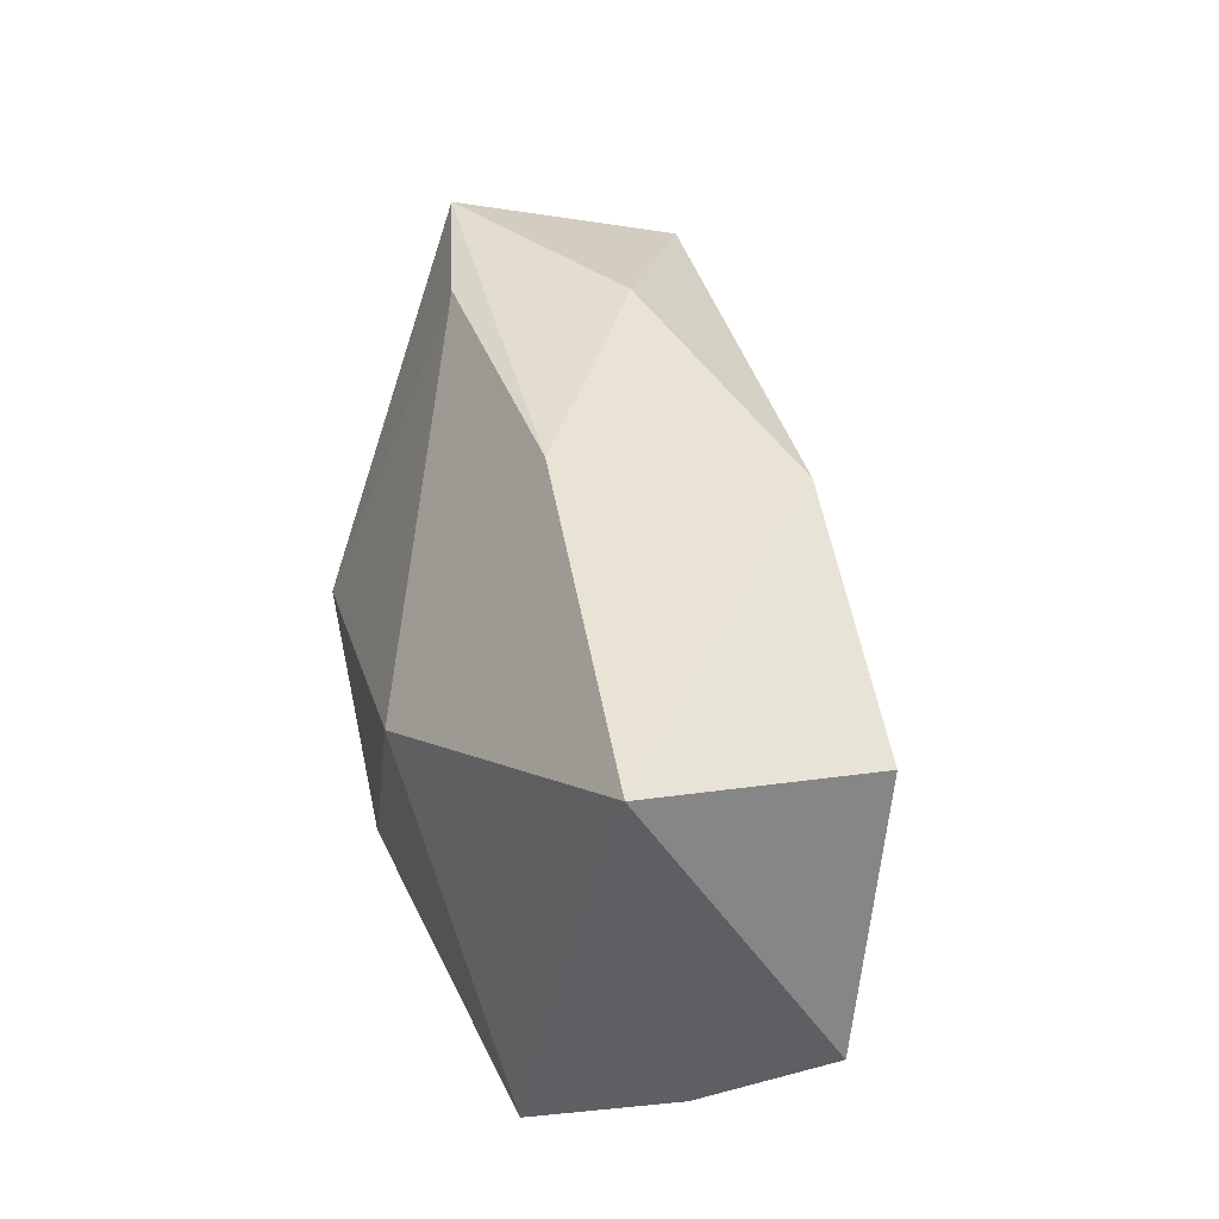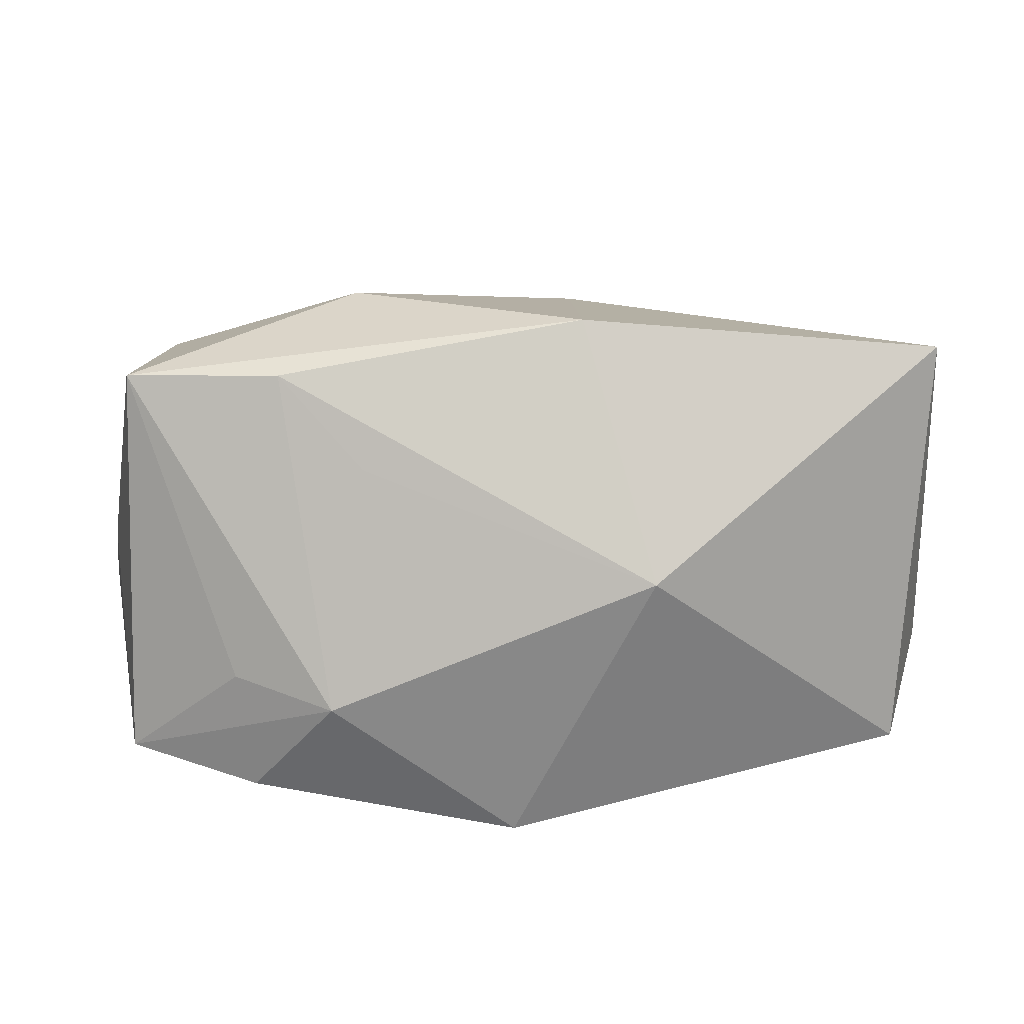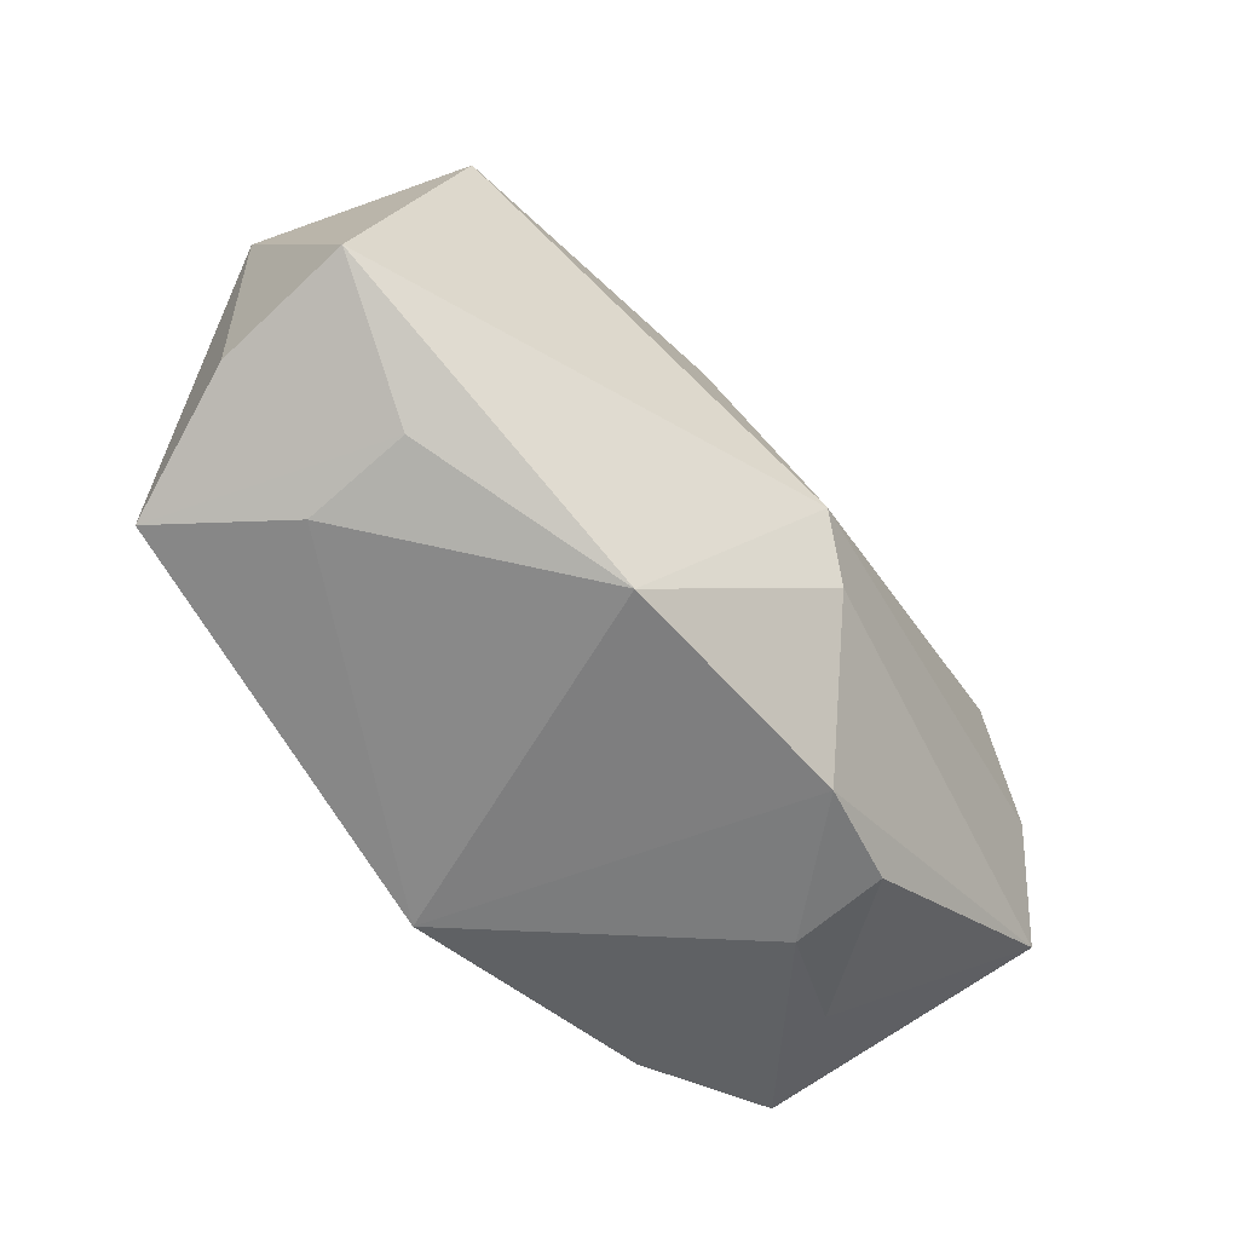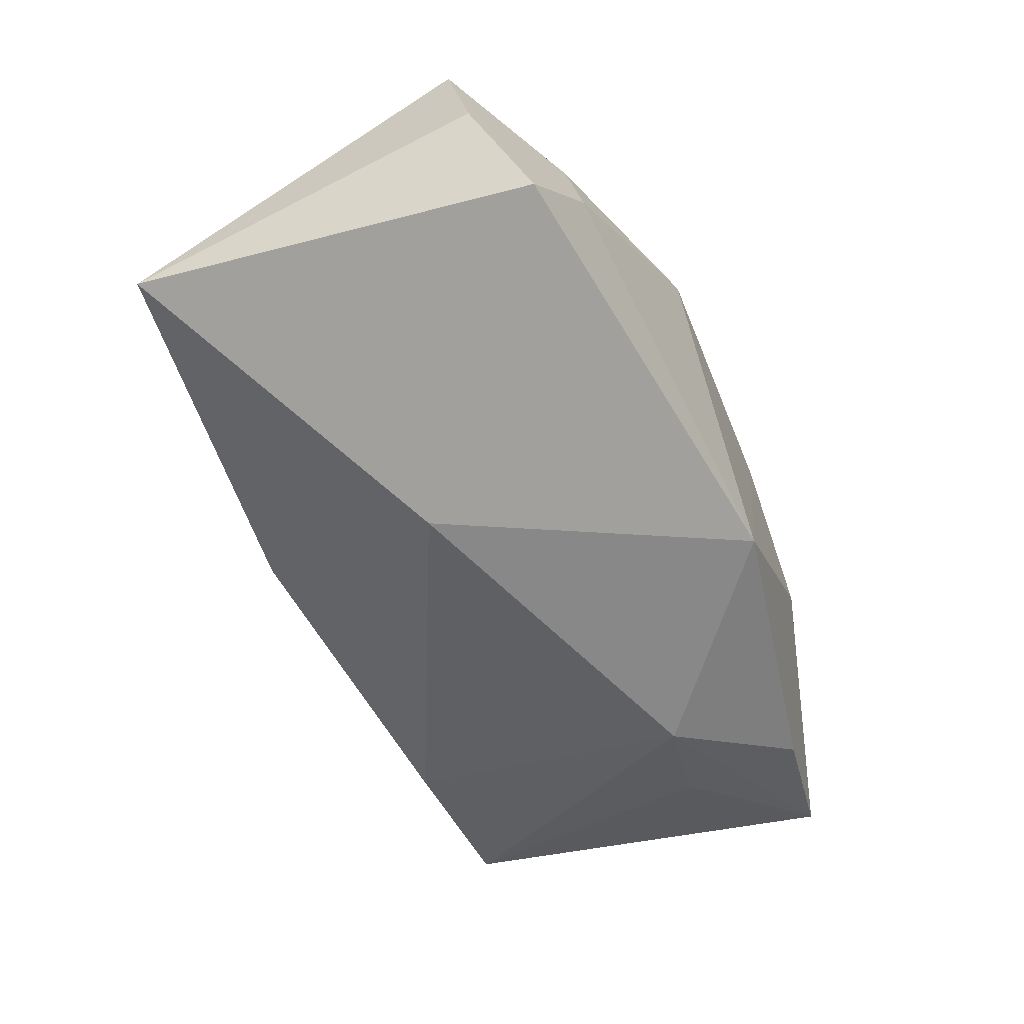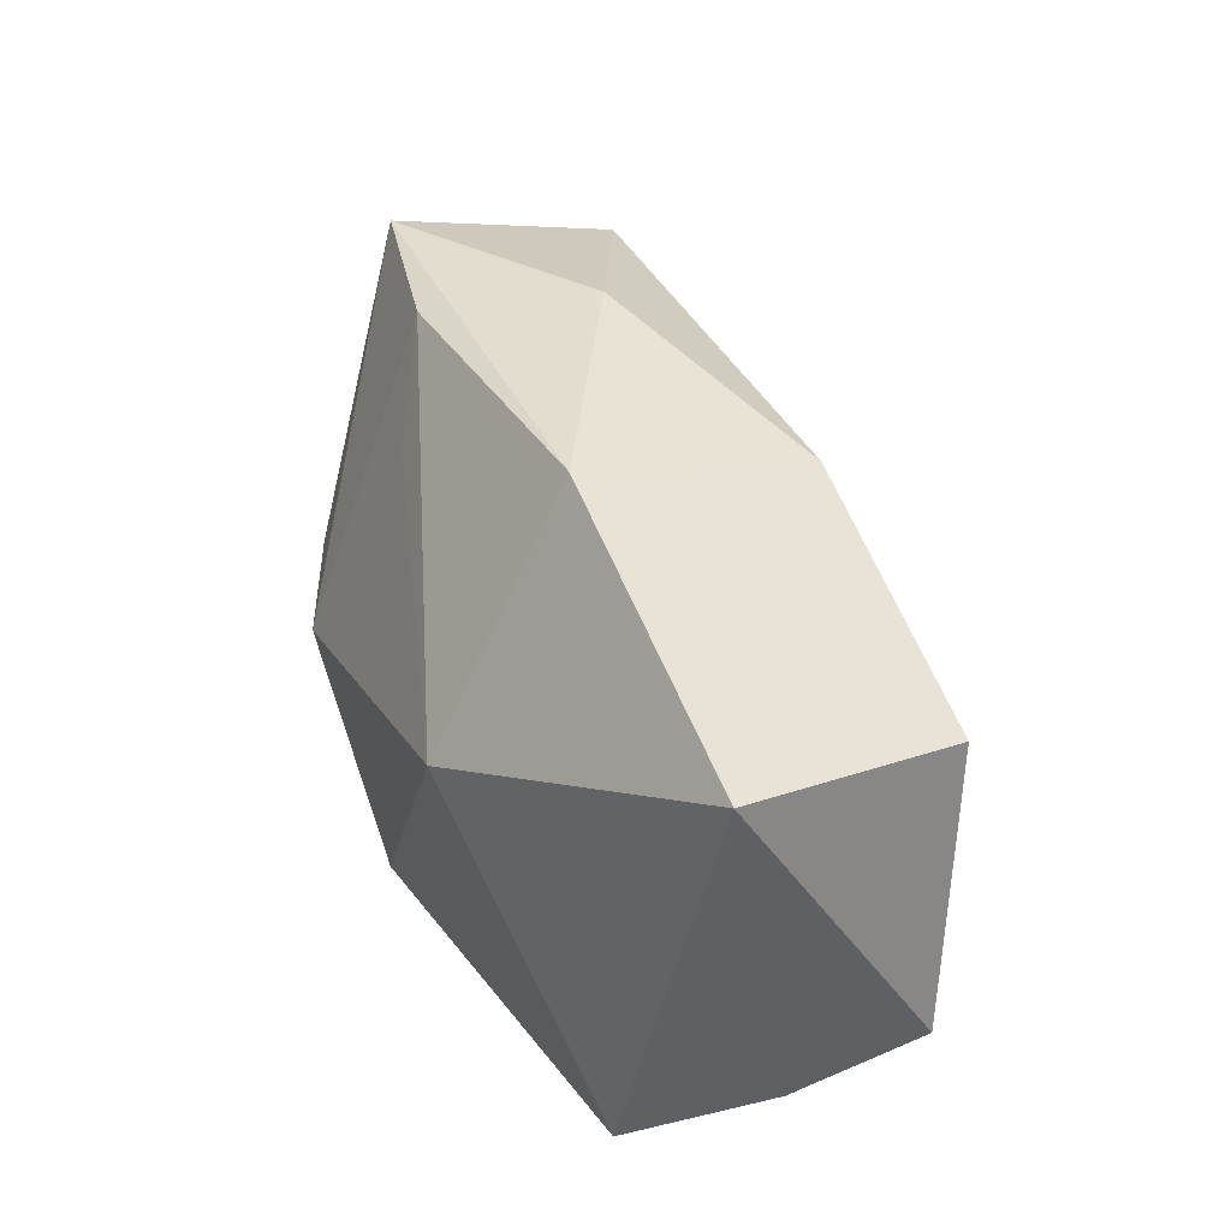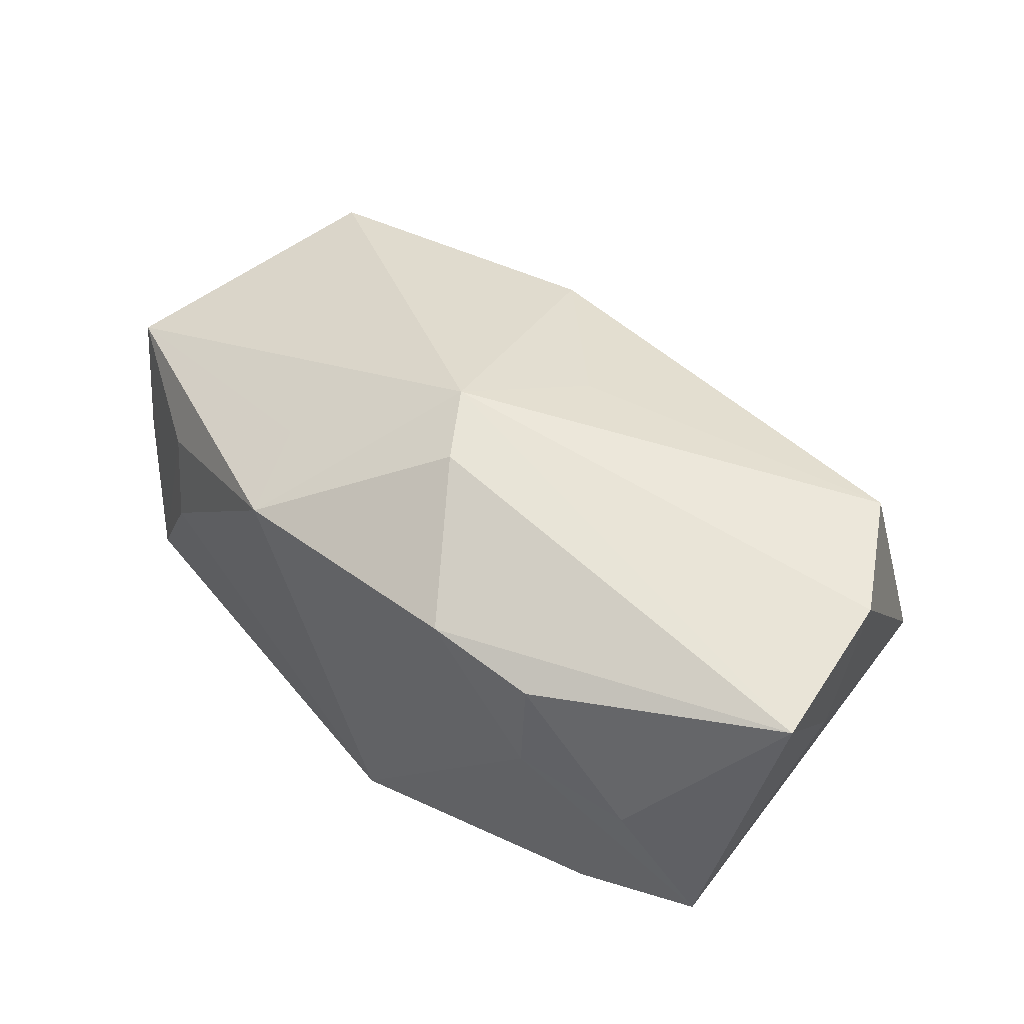
<metadata>
{"format":"obj","ext":"obj","renderer":"f3d","projection":"perspective","resolution":1024,"background":"white","views":[{"elev":43.9,"azim":-104.6,"up":"+Y"},{"elev":27.4,"azim":176.8,"up":"+Y"},{"elev":-59.6,"azim":-51.5,"up":"+Y"},{"elev":-62.8,"azim":-67.5,"up":"+Z"},{"elev":44.6,"azim":-114.4,"up":"+Y"},{"elev":47.8,"azim":41.0,"up":"+Z"}]}
</metadata>
<code>
v -0.01168 -0.02104 0.01168
v -0.0005937 -0.004397 0.02188
v 0.01475 0.02308 0.00657
v 0.03335 0.01433 0.01579
v -0.005987 0.02471 -0.005551
v -0.02911 -0.0157 0.004956
v 0.02075 -0.02071 0.001865
v -0.03545 -0.01488 -0.01537
v 0.005687 0.006384 0.01872
v -0.03383 0.01488 0.01301
v -0.01451 -0.01322 0.01417
v -0.0288 -0.01711 -0.004346
v 0.01429 0.01303 -0.0117
v 0.001076 -0.02104 -0.02
v 0.02048 -0.01985 0.01032
v 0.04097 -0.00931 0.01214
v 0.03577 0.01959 -0.004119
v -0.01162 0.004943 -0.02
v -0.03822 0.02232 -0.008007
v -0.04076 -0.00864 0.00855
v 0.01777 -0.007274 -0.02
v 0.0218 0.02048 -0.006996
v 0.02667 -0.005967 -0.01567
v 0.02532 -0.01684 -0.01731
v 0.003033 -0.009967 0.02022
v -0.006495 0.01855 0.01545
v 0.03913 4.58e-05 0.002491
v 0.03928 0.00424 0.01462
v 0.03711 -0.01536 -0.01226
v 0.01095 -0.02092 0.0125
v -0.04005 -0.01062 -0.003393
v 0.03017 -0.01788 -0.001916
f 18 14 8
f 2 20 11
f 21 14 18
f 16 30 15
f 10 20 2
f 25 16 2
f 25 30 16
f 14 21 24
f 24 21 29
f 16 29 27
f 29 17 27
f 4 17 3
f 29 21 23
f 23 17 29
f 21 17 23
f 22 17 21
f 32 29 16
f 16 15 32
f 3 17 5
f 17 22 5
f 5 22 18
f 26 10 2
f 26 4 3
f 3 5 26
f 1 11 20
f 14 30 1
f 30 25 1
f 2 11 1
f 1 25 2
f 17 4 28
f 16 27 28
f 28 27 17
f 2 16 28
f 28 4 2
f 13 21 18
f 18 22 13
f 13 22 21
f 7 32 15
f 7 30 14
f 7 15 30
f 29 32 7
f 14 24 7
f 7 24 29
f 2 4 9
f 9 26 2
f 4 26 9
f 31 8 20
f 19 5 18
f 18 8 19
f 20 10 19
f 8 31 19
f 10 26 19
f 19 26 5
f 19 31 20
f 20 8 6
f 6 1 20
f 12 6 8
f 1 6 12
f 12 8 14
f 14 1 12

</code>
